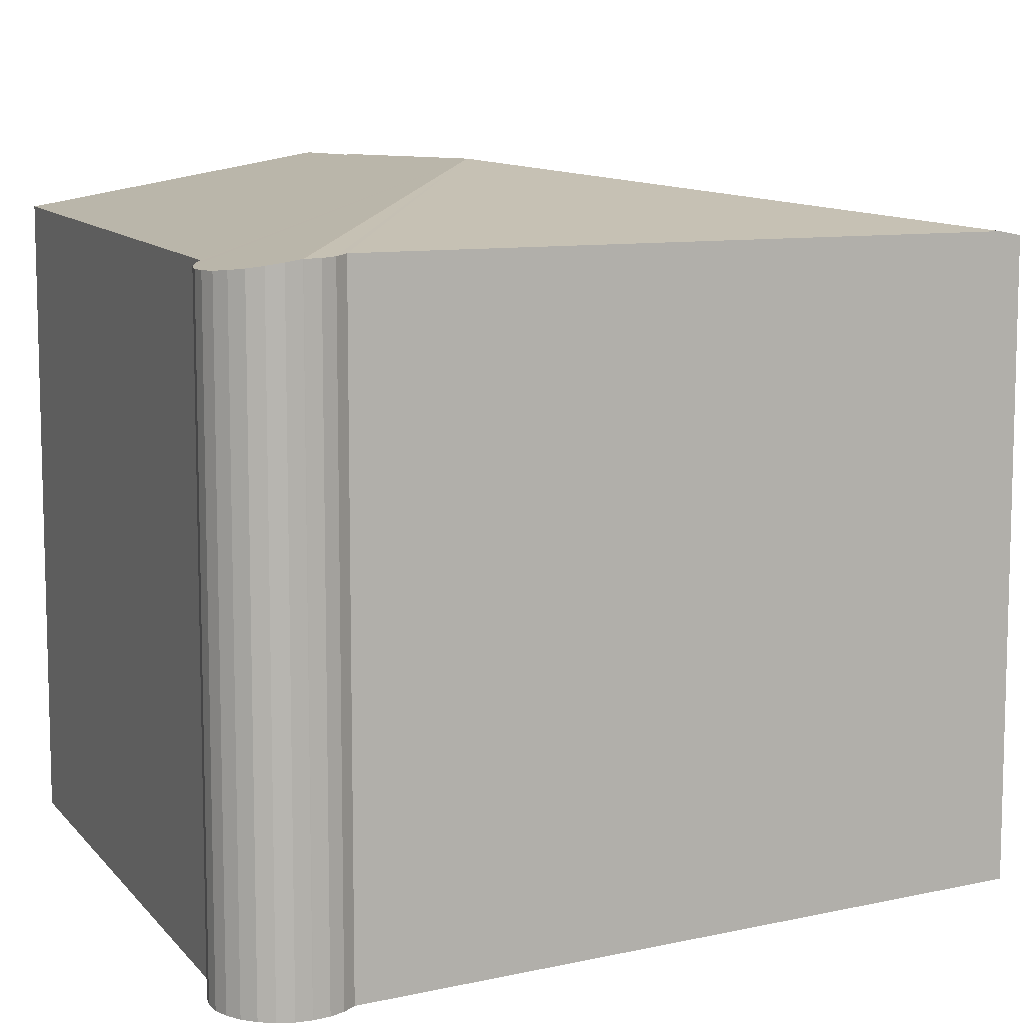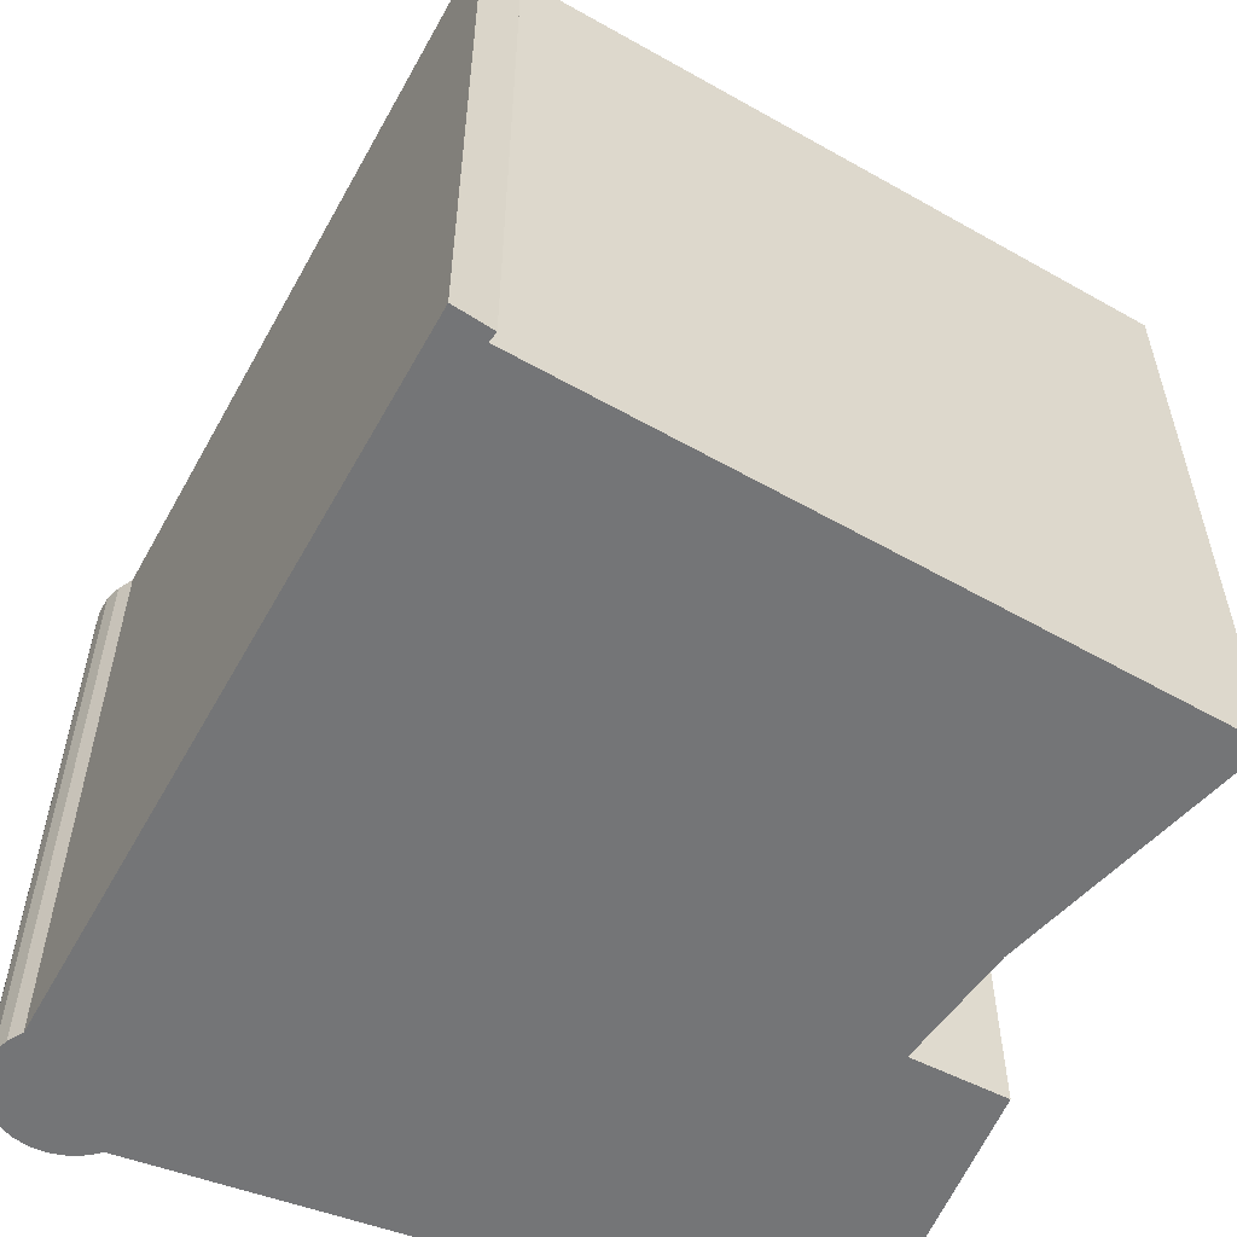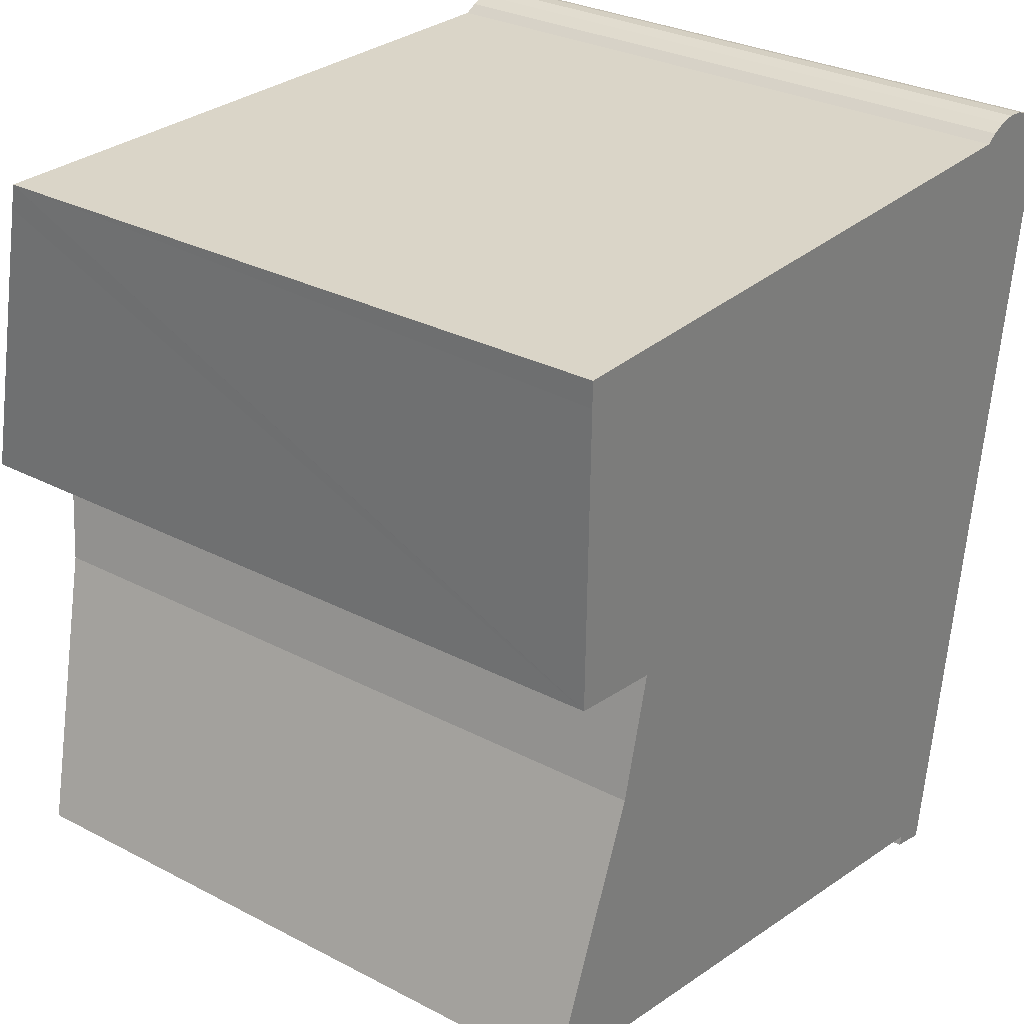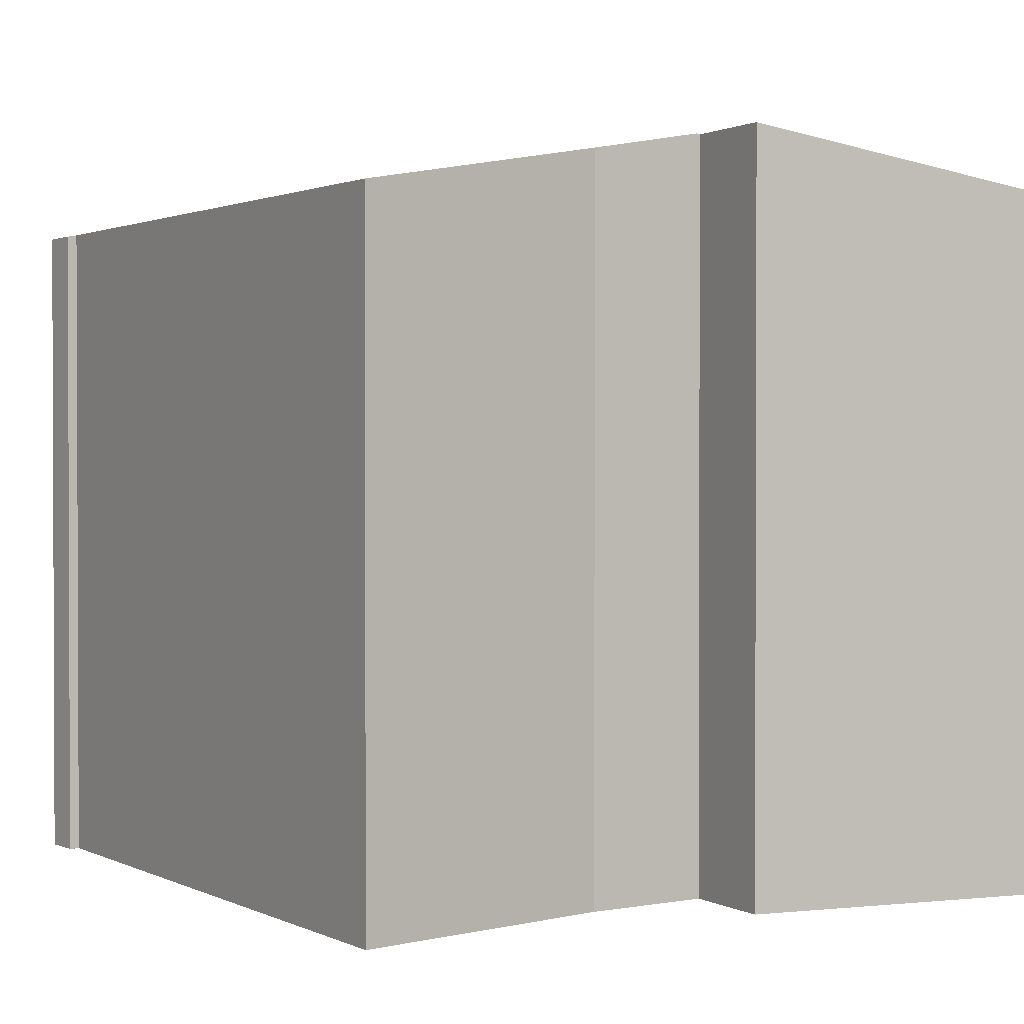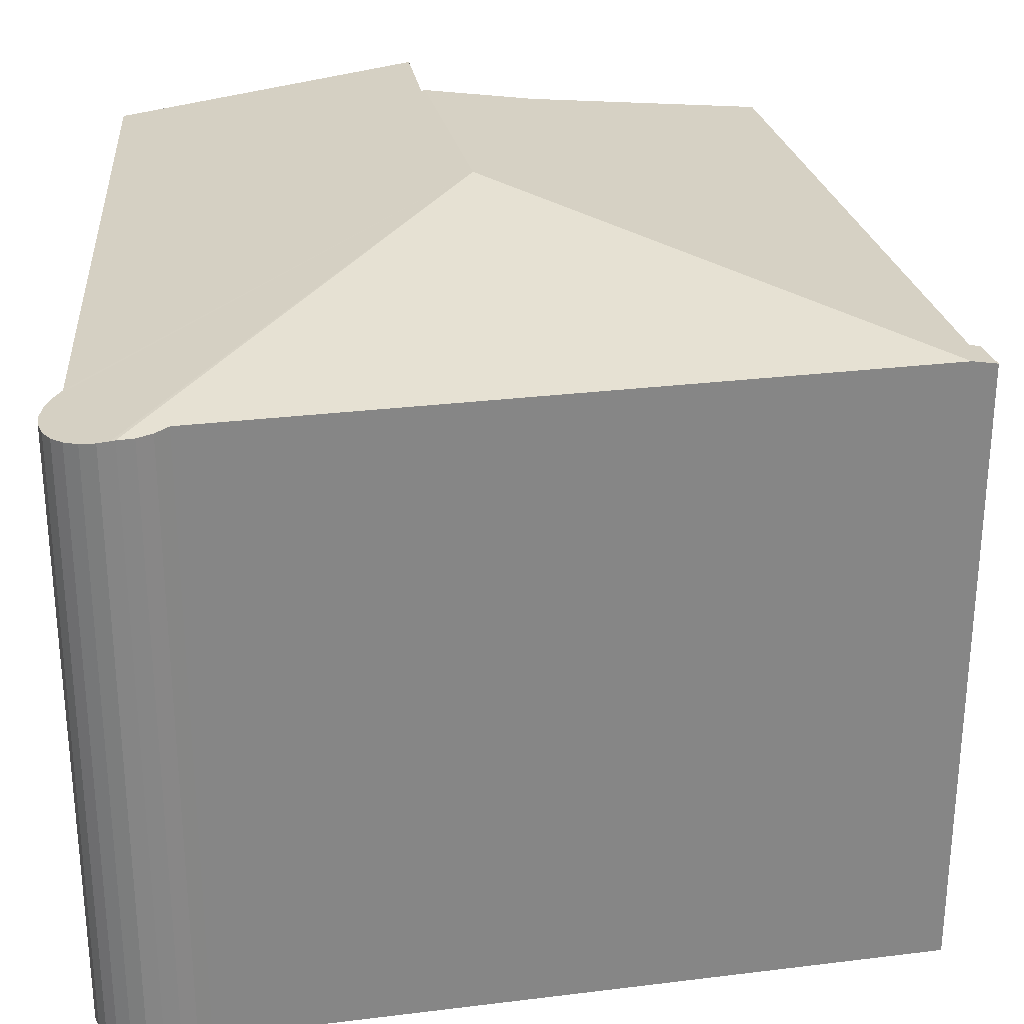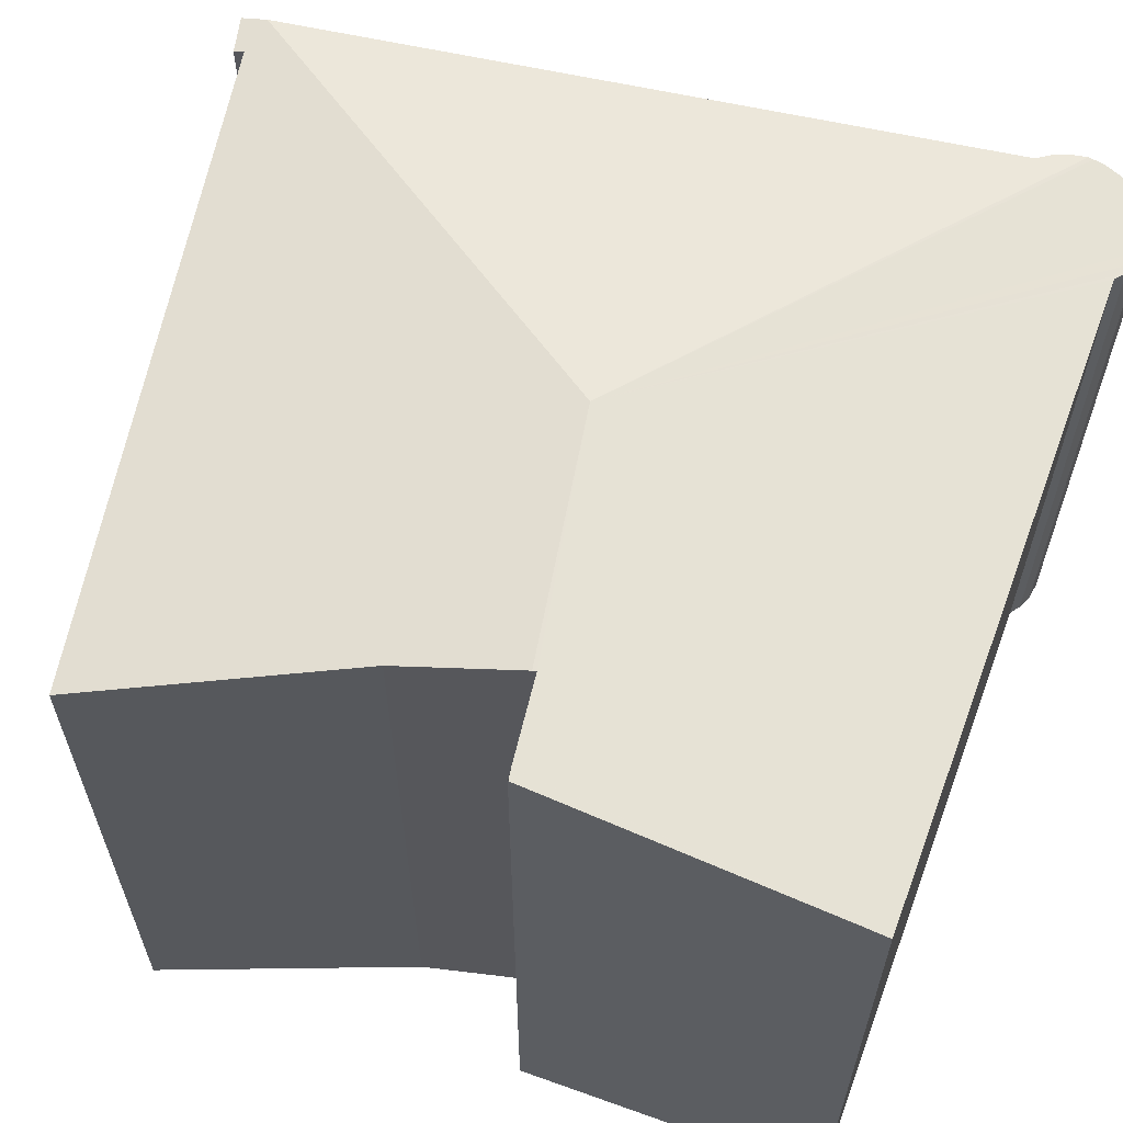
<metadata>
{"format":"obj","ext":"obj","renderer":"f3d","projection":"perspective","resolution":1024,"background":"white","views":[{"elev":9.2,"azim":67.9,"up":"+Y"},{"elev":-56.5,"azim":159.5,"up":"+Y"},{"elev":29.7,"azim":-52.5,"up":"+Z"},{"elev":1.3,"azim":-110.8,"up":"+Y"},{"elev":28.2,"azim":87.6,"up":"+Y"},{"elev":62.2,"azim":-69.1,"up":"+Y"}]}
</metadata>
<code>
v  3.272 18.42 9.366
v  3.295 18.4 9.461
v  9.533 18.42 8.245
v  20.61 16.59 16.6
v  20.62 16.64 16.31
v  20.49 16.53 17
v  20.28 16.47 17.37
v  19.99 16.43 17.67
v  19.64 16.4 17.89
v  19.24 16.39 18.02
v  18.82 16.39 18.06
v  18.41 16.42 17.99
v  18.03 16.46 17.83
v  17.75 16.5 17.64
v  13.02 16.64 17.68
v  1 17.01 17.77
v  1.16 18.42 9.744
v  0.994 17.12 17.13
v  0.881 18.42 9.794
v  20.62 16.66 16.19
v  20.55 16.66 15.78
v  20.38 16.69 15.4
v  20.12 16.72 15.07
v  17.53 16.72 -2.805
v  17.06 16.61 -3.356
v  17.47 16.64 -3.229
v  17.44 16.6 -3.45
v  16.54 16.66 -2.96
v  16.47 16.61 -3.212
v  16.51 16.64 -3.057
v  0 16.66 1.02e-15
v  2.546 17.88 6.418
v  2.982 18.2 8.187
v  18.82 -1.106e-15 18.06
v  19.24 -1.104e-15 18.02
v  19.64 -1.096e-15 17.89
v  18.41 -1.102e-15 17.99
v  1 -1.088e-15 17.77
v  17.75 -1.08e-15 17.64
v  13.02 -1.082e-15 17.68
v  19.99 -1.082e-15 17.67
v  20.28 -1.063e-15 17.37
v  20.49 -1.041e-15 17
v  20.61 -1.017e-15 16.6
v  20.63 -9.925e-16 16.21
v  20.63 16.66 16.21
v  20.62 -9.989e-16 16.31
v  20.62 -9.914e-16 16.19
v  20.55 -9.66e-16 15.78
v  20.12 -9.227e-16 15.07
v  17.53 1.718e-16 -2.805
v  17.47 1.977e-16 -3.229
v  17.44 2.113e-16 -3.45
v  20.38 -9.428e-16 15.4
v  16.47 1.967e-16 -3.212
v  17.06 2.055e-16 -3.356
v  16.54 1.812e-16 -2.96
v  0 0 0
v  3.295 -5.793e-16 9.461
v  0.881 18.42 9.781
v  0.881 -5.989e-16 9.781
v  1.16 -5.966e-16 9.744
v  16.51 1.872e-16 -3.057
v  2.546 -3.93e-16 6.418
v  2.982 -5.013e-16 8.187
v  3.272 -5.735e-16 9.366
v  0.881 -5.997e-16 9.794
v  0.994 -1.049e-15 17.13
v  18.03 -1.092e-15 17.83
g defaultobject
f 1 2 3
f 3 4 5
f 4 3 6
f 6 3 7
f 7 3 8
f 8 3 9
f 9 3 10
f 10 3 11
f 11 3 12
f 12 3 13
f 13 3 14
f 14 3 15
f 15 3 16
f 16 3 2
f 16 2 17
f 16 17 18
f 18 17 19
f 3 5 20
f 20 21 3
f 22 3 21
f 23 3 22
f 24 3 23
f 25 26 27
f 26 25 24
f 24 25 3
f 3 25 28
f 28 25 29
f 28 29 30
f 3 28 31
f 3 31 32
f 3 32 33
f 3 33 1
f 34 10 11
f 10 34 35
f 10 36 9
f 36 10 35
f 37 11 12
f 11 37 34
f 38 15 16
f 15 38 14
f 14 38 39
f 39 38 40
f 9 41 8
f 41 9 36
f 8 42 7
f 42 8 41
f 7 43 6
f 43 7 42
f 6 44 4
f 44 6 43
f 5 45 46
f 45 5 4
f 45 4 44
f 45 44 47
f 45 20 46
f 20 45 48
f 20 49 21
f 49 20 48
f 50 24 23
f 24 50 51
f 24 51 26
f 26 51 27
f 27 51 52
f 27 52 53
f 21 54 22
f 54 21 49
f 22 50 23
f 50 22 54
f 53 25 27
f 25 53 29
f 29 53 55
f 55 53 56
f 57 31 28
f 31 57 58
f 59 17 2
f 17 59 60
f 60 59 61
f 61 59 62
f 30 57 28
f 57 30 29
f 57 29 55
f 57 55 63
f 31 64 32
f 64 31 58
f 33 2 1
f 2 33 32
f 2 32 64
f 2 64 65
f 2 65 59
f 59 65 66
f 61 19 60
f 19 61 18
f 18 61 16
f 16 61 67
f 16 67 68
f 16 68 38
f 39 13 14
f 13 39 69
f 69 12 13
f 12 69 37
f 68 40 38
f 40 68 67
f 40 67 61
f 40 61 62
f 40 62 59
f 40 59 66
f 40 66 65
f 40 65 64
f 40 64 58
f 40 58 39
f 39 58 57
f 39 57 69
f 69 57 37
f 37 57 34
f 34 57 35
f 35 57 36
f 36 57 41
f 41 57 42
f 42 57 43
f 43 57 50
f 43 50 44
f 44 50 47
f 47 50 45
f 45 50 48
f 48 50 49
f 49 50 54
f 50 57 51
f 51 57 63
f 51 63 55
f 51 55 56
f 51 56 53
f 51 53 52

</code>
